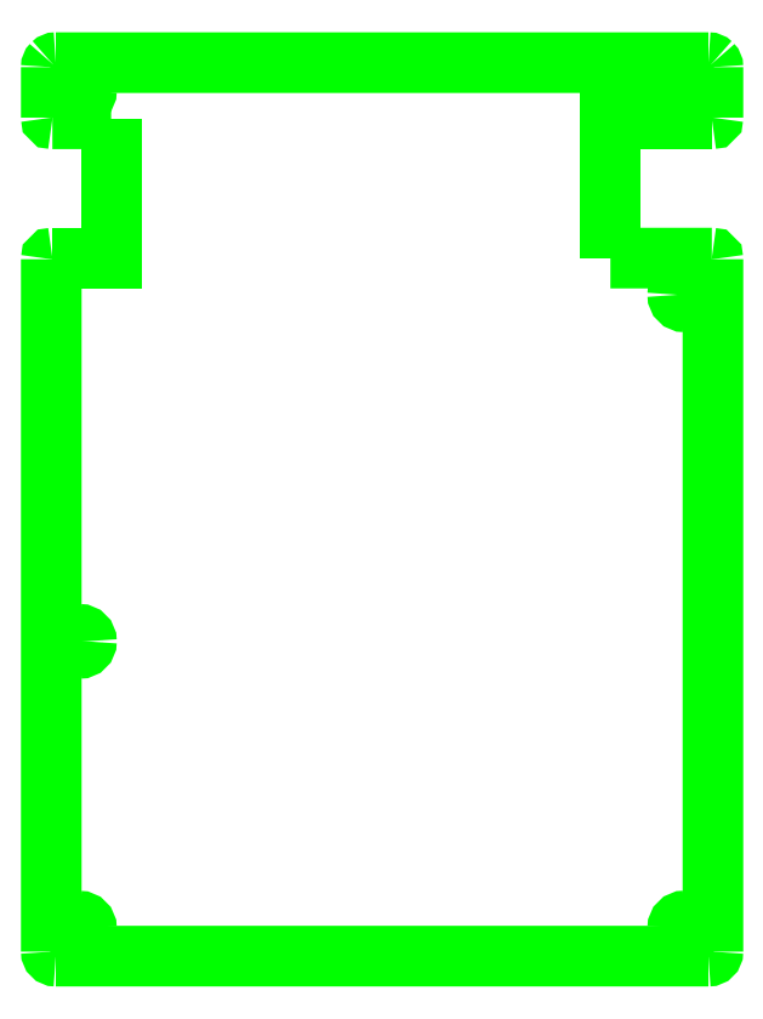
<metadata>
{"format":"dxf","ext":"dxf","renderer":"ezdxf+matplotlib","layout":"modelspace","background":"white","min_lineweight":24,"dpi":150}
</metadata>
<code>
0
SECTION
2
ENTITIES
0
SPLINE
8
0
70
8
71
3
72
8
73
4
74
0
40
0
40
0
40
0
40
0
40
1
40
1
40
1
40
1
10
155.3
20
196.9
30
0
10
155.3
20
197.1
30
0
10
155.3
20
197.2
30
0
10
155.1
20
197.4
30
0
0
SPLINE
8
0
70
8
71
3
72
8
73
4
74
0
40
0
40
0
40
0
40
0
40
1
40
1
40
1
40
1
10
155.1
20
197.4
30
0
10
155
20
197.5
30
0
10
154.8
20
197.5
30
0
10
154.7
20
197.5
30
0
0
SPLINE
8
0
70
8
71
3
72
8
73
4
74
0
40
0
40
0
40
0
40
0
40
1
40
1
40
1
40
1
10
154.7
20
197.5
30
0
10
146.9
20
197.5
30
0
10
69.73
20
197.5
30
0
10
61.91
20
197.5
30
0
0
SPLINE
8
0
70
8
71
3
72
8
73
4
74
0
40
0
40
0
40
0
40
0
40
1
40
1
40
1
40
1
10
61.91
20
197.5
30
0
10
61.74
20
197.5
30
0
10
61.57
20
197.5
30
0
10
61.45
20
197.4
30
0
0
SPLINE
8
0
70
8
71
3
72
8
73
4
74
0
40
0
40
0
40
0
40
0
40
1
40
1
40
1
40
1
10
61.45
20
197.4
30
0
10
61.33
20
197.2
30
0
10
61.27
20
197.1
30
0
10
61.27
20
196.9
30
0
0
SPLINE
8
0
70
8
71
3
72
8
73
4
74
0
40
0
40
0
40
0
40
0
40
1
40
1
40
1
40
1
10
61.27
20
196.9
30
0
10
61.27
20
195.2
30
0
10
61.27
20
190.6
30
0
10
61.27
20
189.7
30
0
0
SPLINE
8
0
70
8
71
3
72
8
73
4
74
0
40
0
40
0
40
0
40
0
40
1
40
1
40
1
40
1
10
61.27
20
189.7
30
0
10
61.27
20
189.6
30
0
10
61.34
20
189.6
30
0
10
61.43
20
189.6
30
0
0
SPLINE
8
0
70
8
71
3
72
8
73
4
74
0
40
0
40
0
40
0
40
0
40
1
40
1
40
1
40
1
10
61.43
20
189.6
30
0
10
62.59
20
189.6
30
0
10
69.77
20
189.6
30
0
10
69.77
20
189.6
30
0
0
SPLINE
8
0
70
8
71
3
72
8
73
4
74
0
40
0
40
0
40
0
40
0
40
1
40
1
40
1
40
1
10
61.43
20
169.8
30
0
10
61.34
20
169.8
30
0
10
61.27
20
169.7
30
0
10
61.27
20
169.6
30
0
0
SPLINE
8
0
70
8
71
3
72
8
73
4
74
0
40
0
40
0
40
0
40
0
40
1
40
1
40
1
40
1
10
61.27
20
169.6
30
0
10
61.27
20
165.4
30
0
10
61.27
20
79.47
30
0
10
61.27
20
71.19
30
0
0
SPLINE
8
0
70
8
71
3
72
8
73
4
74
0
40
0
40
0
40
0
40
0
40
1
40
1
40
1
40
1
10
61.27
20
71.19
30
0
10
61.27
20
70.83
30
0
10
61.55
20
70.55
30
0
10
61.91
20
70.55
30
0
0
SPLINE
8
0
70
8
71
3
72
8
73
4
74
0
40
0
40
0
40
0
40
0
40
1
40
1
40
1
40
1
10
61.91
20
70.55
30
0
10
69.73
20
70.55
30
0
10
146.9
20
70.55
30
0
10
154.7
20
70.55
30
0
0
SPLINE
8
0
70
8
71
3
72
8
73
4
74
0
40
0
40
0
40
0
40
0
40
1
40
1
40
1
40
1
10
154.7
20
70.55
30
0
10
155
20
70.55
30
0
10
155.3
20
70.83
30
0
10
155.3
20
71.19
30
0
0
SPLINE
8
0
70
8
71
3
72
8
73
4
74
0
40
0
40
0
40
0
40
0
40
1
40
1
40
1
40
1
10
155.3
20
71.19
30
0
10
155.3
20
79.47
30
0
10
155.3
20
165.4
30
0
10
155.3
20
169.6
30
0
0
SPLINE
8
0
70
8
71
3
72
8
73
4
74
0
40
0
40
0
40
0
40
0
40
1
40
1
40
1
40
1
10
155.3
20
169.6
30
0
10
155.3
20
169.7
30
0
10
155.2
20
169.8
30
0
10
155.2
20
169.8
30
0
0
SPLINE
8
0
70
8
71
3
72
8
73
4
74
0
40
0
40
0
40
0
40
0
40
1
40
1
40
1
40
1
10
155.2
20
169.8
30
0
10
153.6
20
169.8
30
0
10
140.7
20
169.8
30
0
10
140.7
20
169.8
30
0
0
LWPOLYLINE
8
0
90
3
70
0
10
69.77
20
189.6
30
0
10
69.77
20
169.8
30
0
10
61.43
20
169.8
30
0
0
SPLINE
8
0
70
8
71
3
72
8
73
4
74
0
40
0
40
0
40
0
40
0
40
1
40
1
40
1
40
1
10
155.2
20
189.6
30
0
10
155.2
20
189.6
30
0
10
155.3
20
189.6
30
0
10
155.3
20
189.7
30
0
0
SPLINE
8
0
70
8
71
3
72
8
73
4
74
0
40
0
40
0
40
0
40
0
40
1
40
1
40
1
40
1
10
155.3
20
189.7
30
0
10
155.3
20
190.6
30
0
10
155.3
20
195.2
30
0
10
155.3
20
196.9
30
0
0
LWPOLYLINE
8
0
90
3
70
0
10
140.7
20
169.8
30
0
10
140.7
20
189.6
30
0
10
155.2
20
189.6
30
0
0
SPLINE
8
0
70
8
71
3
72
8
73
4
74
0
40
0
40
0
40
0
40
0
40
1
40
1
40
1
40
1
10
65.27
20
73.52
30
0
10
64.71
20
73.52
30
0
10
64.27
20
73.96
30
0
10
64.27
20
74.52
30
0
0
SPLINE
8
0
70
8
71
3
72
8
73
4
74
0
40
0
40
0
40
0
40
0
40
1
40
1
40
1
40
1
10
64.27
20
74.52
30
0
10
64.27
20
75.07
30
0
10
64.71
20
75.52
30
0
10
65.27
20
75.52
30
0
0
SPLINE
8
0
70
8
71
3
72
8
73
4
74
0
40
0
40
0
40
0
40
0
40
1
40
1
40
1
40
1
10
65.27
20
75.52
30
0
10
65.82
20
75.52
30
0
10
66.27
20
75.07
30
0
10
66.27
20
74.52
30
0
0
SPLINE
8
0
70
8
71
3
72
8
73
4
74
0
40
0
40
0
40
0
40
0
40
1
40
1
40
1
40
1
10
66.27
20
74.52
30
0
10
66.27
20
73.96
30
0
10
65.82
20
73.52
30
0
10
65.27
20
73.52
30
0
0
LWPOLYLINE
8
0
90
1
70
1
10
155.3
20
196.9
30
0
0
SPLINE
8
0
70
8
71
3
72
8
73
4
74
0
40
0
40
0
40
0
40
0
40
1
40
1
40
1
40
1
10
151.3
20
73.55
30
0
10
150.8
20
73.55
30
0
10
150.3
20
74
30
0
10
150.3
20
74.55
30
0
0
SPLINE
8
0
70
8
71
3
72
8
73
4
74
0
40
0
40
0
40
0
40
0
40
1
40
1
40
1
40
1
10
150.3
20
74.55
30
0
10
150.3
20
75.1
30
0
10
150.8
20
75.55
30
0
10
151.3
20
75.55
30
0
0
SPLINE
8
0
70
8
71
3
72
8
73
4
74
0
40
0
40
0
40
0
40
0
40
1
40
1
40
1
40
1
10
151.3
20
75.55
30
0
10
151.9
20
75.55
30
0
10
152.3
20
75.1
30
0
10
152.3
20
74.55
30
0
0
SPLINE
8
0
70
8
71
3
72
8
73
4
74
0
40
0
40
0
40
0
40
0
40
1
40
1
40
1
40
1
10
152.3
20
74.55
30
0
10
152.3
20
74
30
0
10
151.9
20
73.55
30
0
10
151.3
20
73.55
30
0
0
LWPOLYLINE
8
0
90
1
70
1
10
65.27
20
73.52
30
0
0
SPLINE
8
0
70
8
71
3
72
8
73
4
74
0
40
0
40
0
40
0
40
0
40
1
40
1
40
1
40
1
10
65.27
20
114.3
30
0
10
64.71
20
114.3
30
0
10
64.27
20
114.7
30
0
10
64.27
20
115.3
30
0
0
SPLINE
8
0
70
8
71
3
72
8
73
4
74
0
40
0
40
0
40
0
40
0
40
1
40
1
40
1
40
1
10
64.27
20
115.3
30
0
10
64.27
20
115.8
30
0
10
64.71
20
116.3
30
0
10
65.27
20
116.3
30
0
0
SPLINE
8
0
70
8
71
3
72
8
73
4
74
0
40
0
40
0
40
0
40
0
40
1
40
1
40
1
40
1
10
65.27
20
116.3
30
0
10
65.82
20
116.3
30
0
10
66.27
20
115.8
30
0
10
66.27
20
115.3
30
0
0
SPLINE
8
0
70
8
71
3
72
8
73
4
74
0
40
0
40
0
40
0
40
0
40
1
40
1
40
1
40
1
10
66.27
20
115.3
30
0
10
66.27
20
114.7
30
0
10
65.82
20
114.3
30
0
10
65.27
20
114.3
30
0
0
LWPOLYLINE
8
0
90
1
70
1
10
151.3
20
73.55
30
0
0
SPLINE
8
0
70
8
71
3
72
8
73
4
74
0
40
0
40
0
40
0
40
0
40
1
40
1
40
1
40
1
10
151.3
20
163.5
30
0
10
150.8
20
163.5
30
0
10
150.3
20
164
30
0
10
150.3
20
164.5
30
0
0
SPLINE
8
0
70
8
71
3
72
8
73
4
74
0
40
0
40
0
40
0
40
0
40
1
40
1
40
1
40
1
10
150.3
20
164.5
30
0
10
150.3
20
165.1
30
0
10
150.8
20
165.5
30
0
10
151.3
20
165.5
30
0
0
SPLINE
8
0
70
8
71
3
72
8
73
4
74
0
40
0
40
0
40
0
40
0
40
1
40
1
40
1
40
1
10
151.3
20
165.5
30
0
10
151.9
20
165.5
30
0
10
152.3
20
165.1
30
0
10
152.3
20
164.5
30
0
0
SPLINE
8
0
70
8
71
3
72
8
73
4
74
0
40
0
40
0
40
0
40
0
40
1
40
1
40
1
40
1
10
152.3
20
164.5
30
0
10
152.3
20
164
30
0
10
151.9
20
163.5
30
0
10
151.3
20
163.5
30
0
0
LWPOLYLINE
8
0
90
1
70
1
10
65.27
20
114.3
30
0
0
SPLINE
8
0
70
8
71
3
72
8
73
4
74
0
40
0
40
0
40
0
40
0
40
1
40
1
40
1
40
1
10
151.3
20
192.5
30
0
10
150.8
20
192.5
30
0
10
150.3
20
193
30
0
10
150.3
20
193.5
30
0
0
SPLINE
8
0
70
8
71
3
72
8
73
4
74
0
40
0
40
0
40
0
40
0
40
1
40
1
40
1
40
1
10
150.3
20
193.5
30
0
10
150.3
20
194.1
30
0
10
150.8
20
194.5
30
0
10
151.3
20
194.5
30
0
0
SPLINE
8
0
70
8
71
3
72
8
73
4
74
0
40
0
40
0
40
0
40
0
40
1
40
1
40
1
40
1
10
151.3
20
194.5
30
0
10
151.9
20
194.5
30
0
10
152.3
20
194.1
30
0
10
152.3
20
193.5
30
0
0
SPLINE
8
0
70
8
71
3
72
8
73
4
74
0
40
0
40
0
40
0
40
0
40
1
40
1
40
1
40
1
10
152.3
20
193.5
30
0
10
152.3
20
193
30
0
10
151.9
20
192.5
30
0
10
151.3
20
192.5
30
0
0
LWPOLYLINE
8
0
90
1
70
1
10
151.3
20
163.5
30
0
0
SPLINE
8
0
70
8
71
3
72
8
73
4
74
0
40
0
40
0
40
0
40
0
40
1
40
1
40
1
40
1
10
65.27
20
192.5
30
0
10
64.71
20
192.5
30
0
10
64.27
20
193
30
0
10
64.27
20
193.5
30
0
0
SPLINE
8
0
70
8
71
3
72
8
73
4
74
0
40
0
40
0
40
0
40
0
40
1
40
1
40
1
40
1
10
64.27
20
193.5
30
0
10
64.27
20
194.1
30
0
10
64.71
20
194.5
30
0
10
65.27
20
194.5
30
0
0
SPLINE
8
0
70
8
71
3
72
8
73
4
74
0
40
0
40
0
40
0
40
0
40
1
40
1
40
1
40
1
10
65.27
20
194.5
30
0
10
65.82
20
194.5
30
0
10
66.27
20
194.1
30
0
10
66.27
20
193.5
30
0
0
SPLINE
8
0
70
8
71
3
72
8
73
4
74
0
40
0
40
0
40
0
40
0
40
1
40
1
40
1
40
1
10
66.27
20
193.5
30
0
10
66.27
20
193
30
0
10
65.82
20
192.5
30
0
10
65.27
20
192.5
30
0
0
LWPOLYLINE
8
0
90
1
70
1
10
151.3
20
192.5
30
0
0
LWPOLYLINE
8
0
90
1
70
1
10
65.27
20
192.5
30
0
0
ENDSEC
0
EOF

</code>
